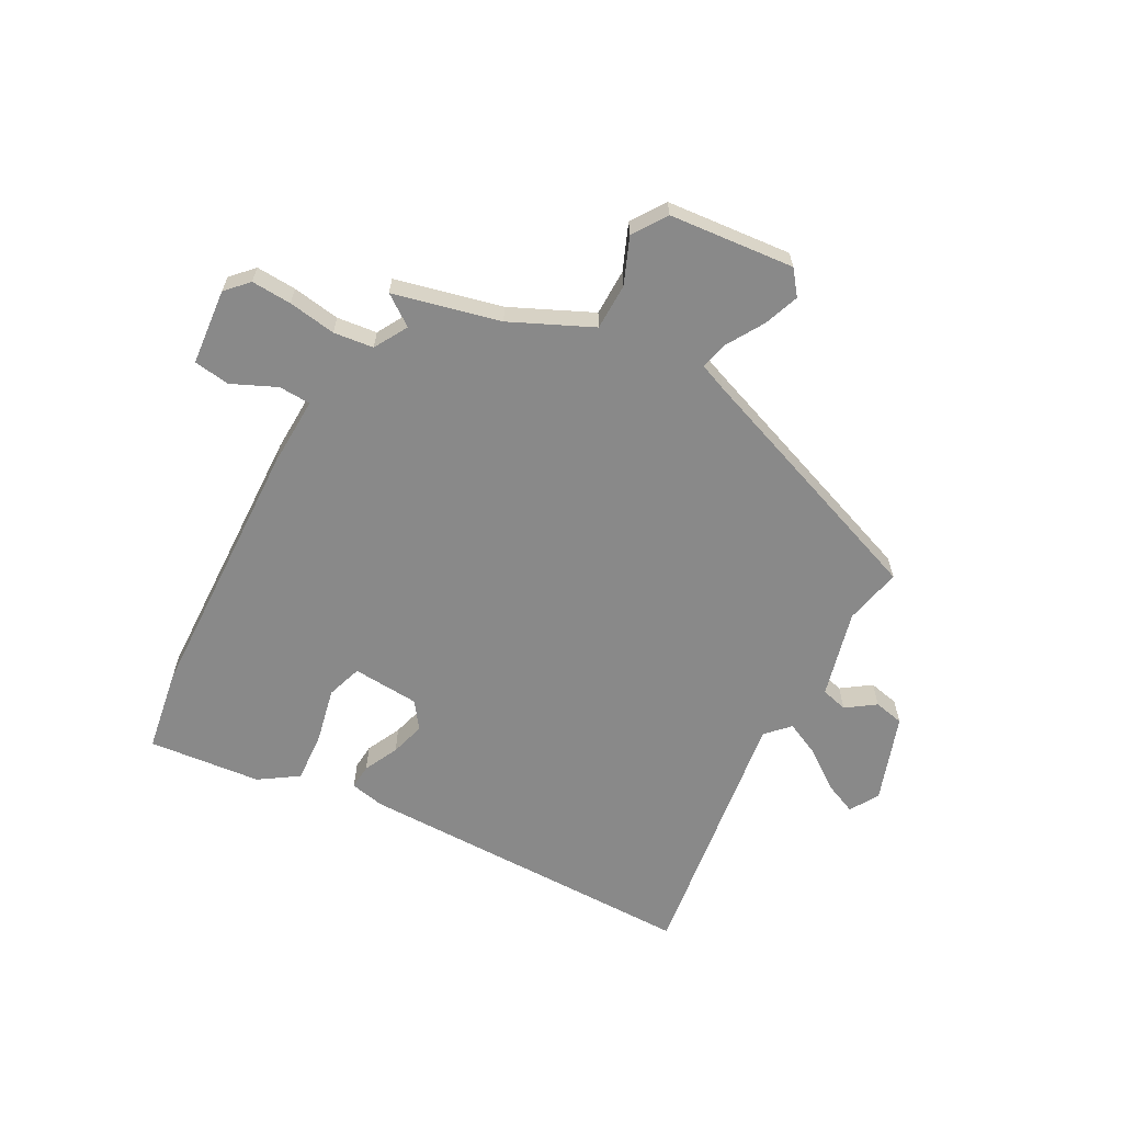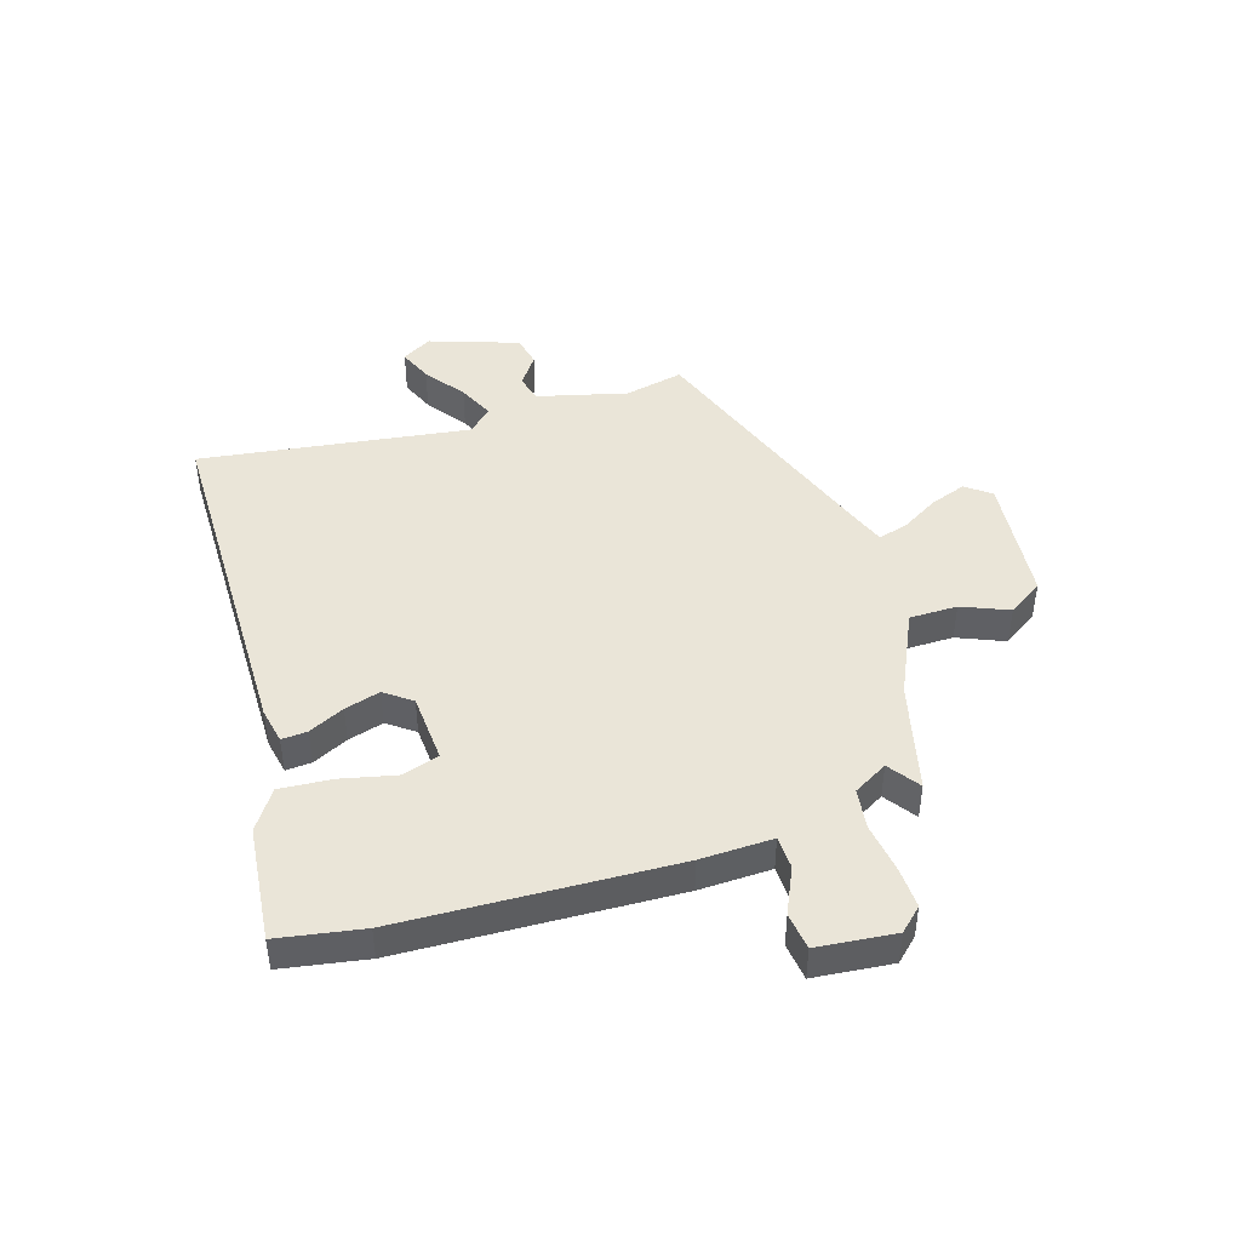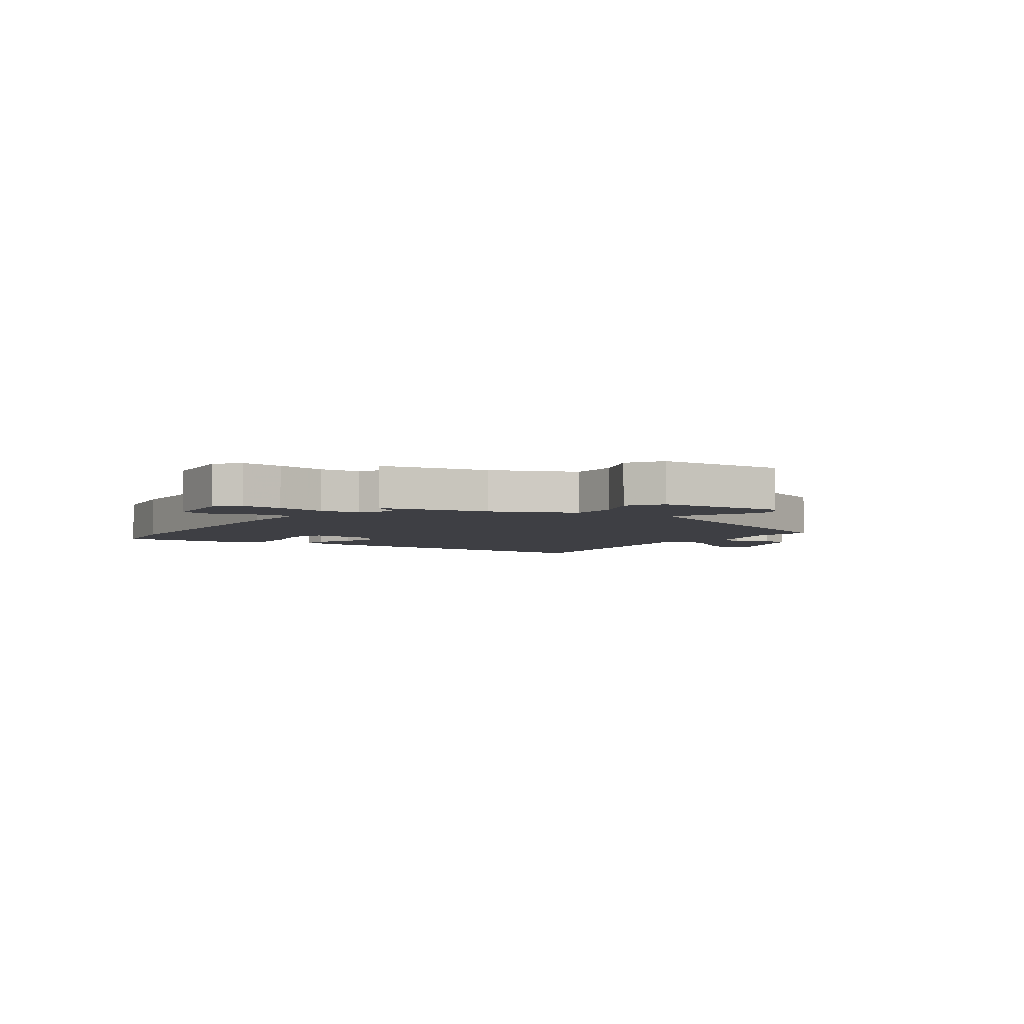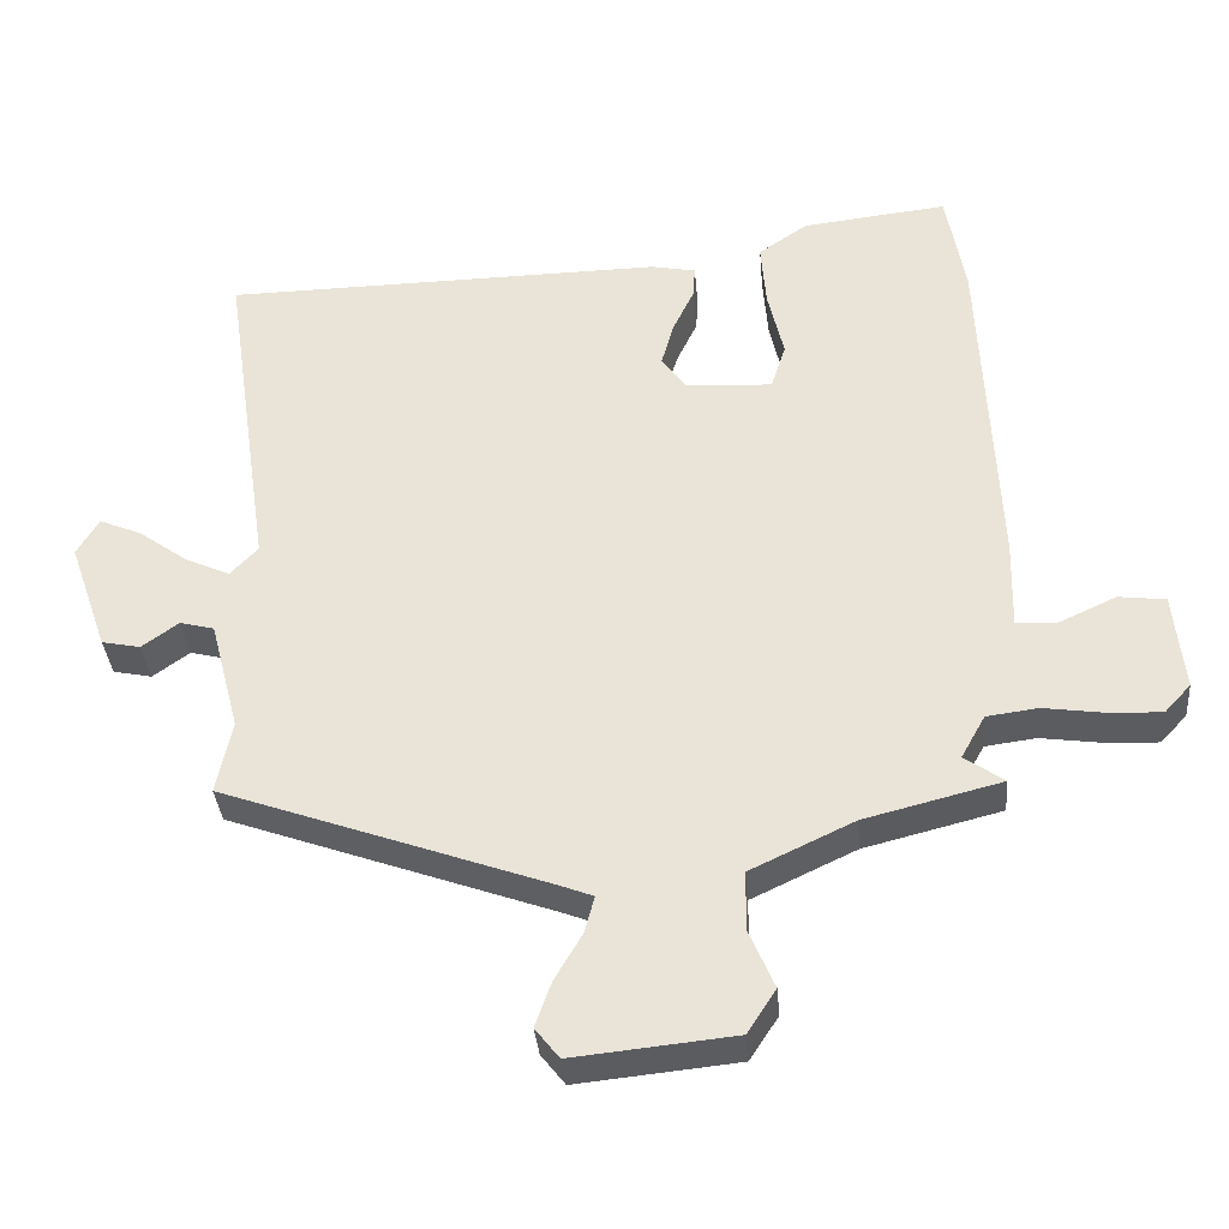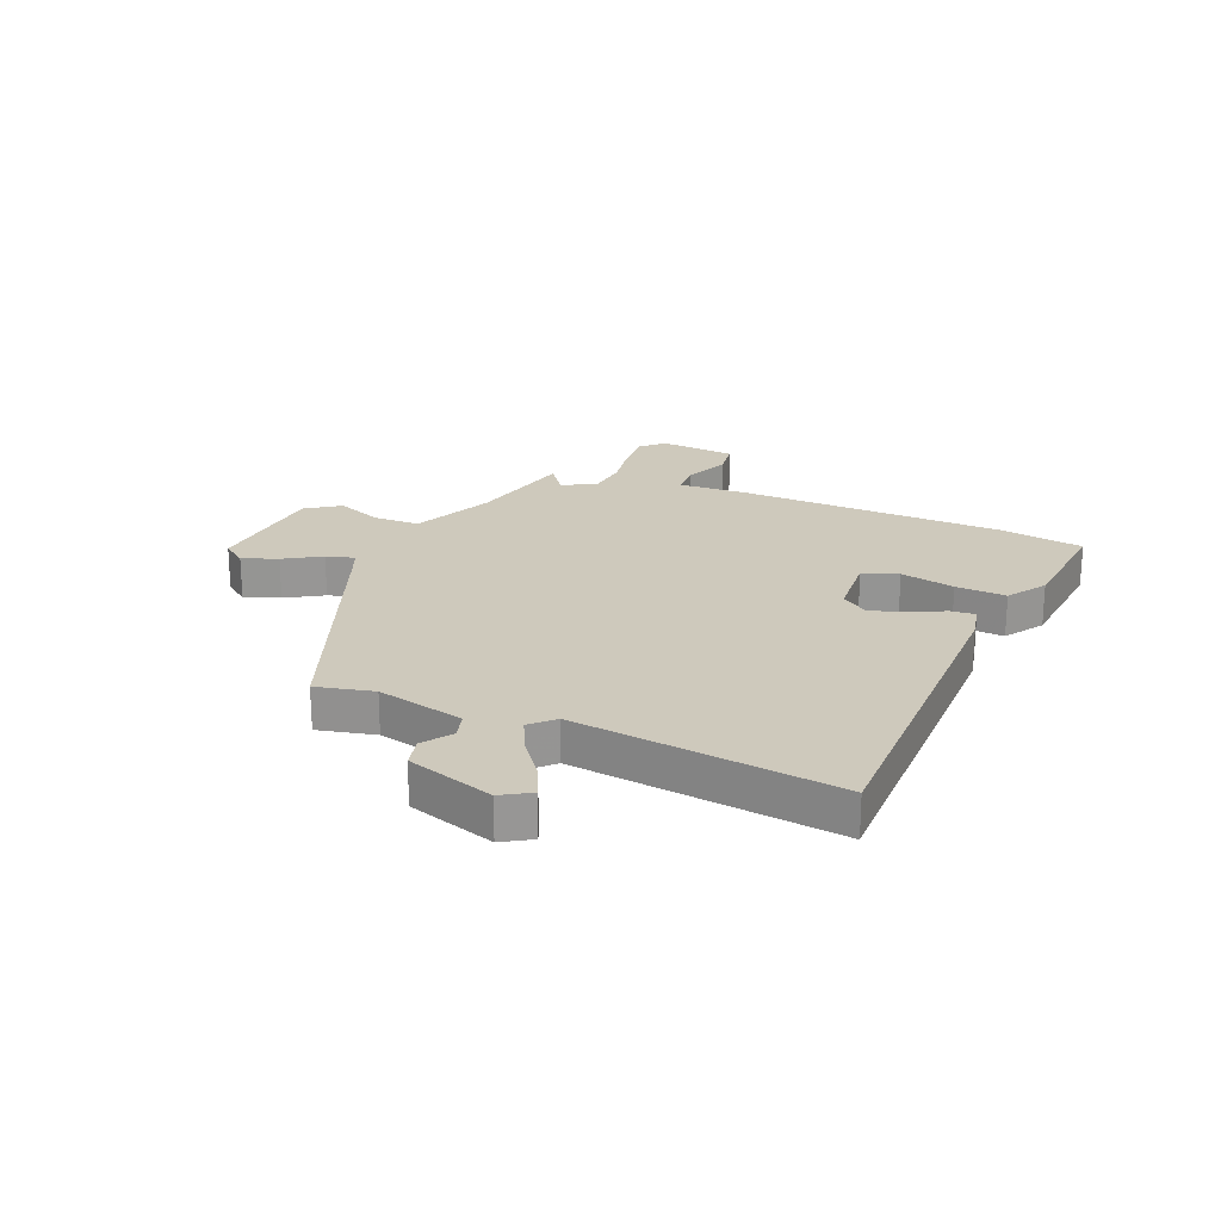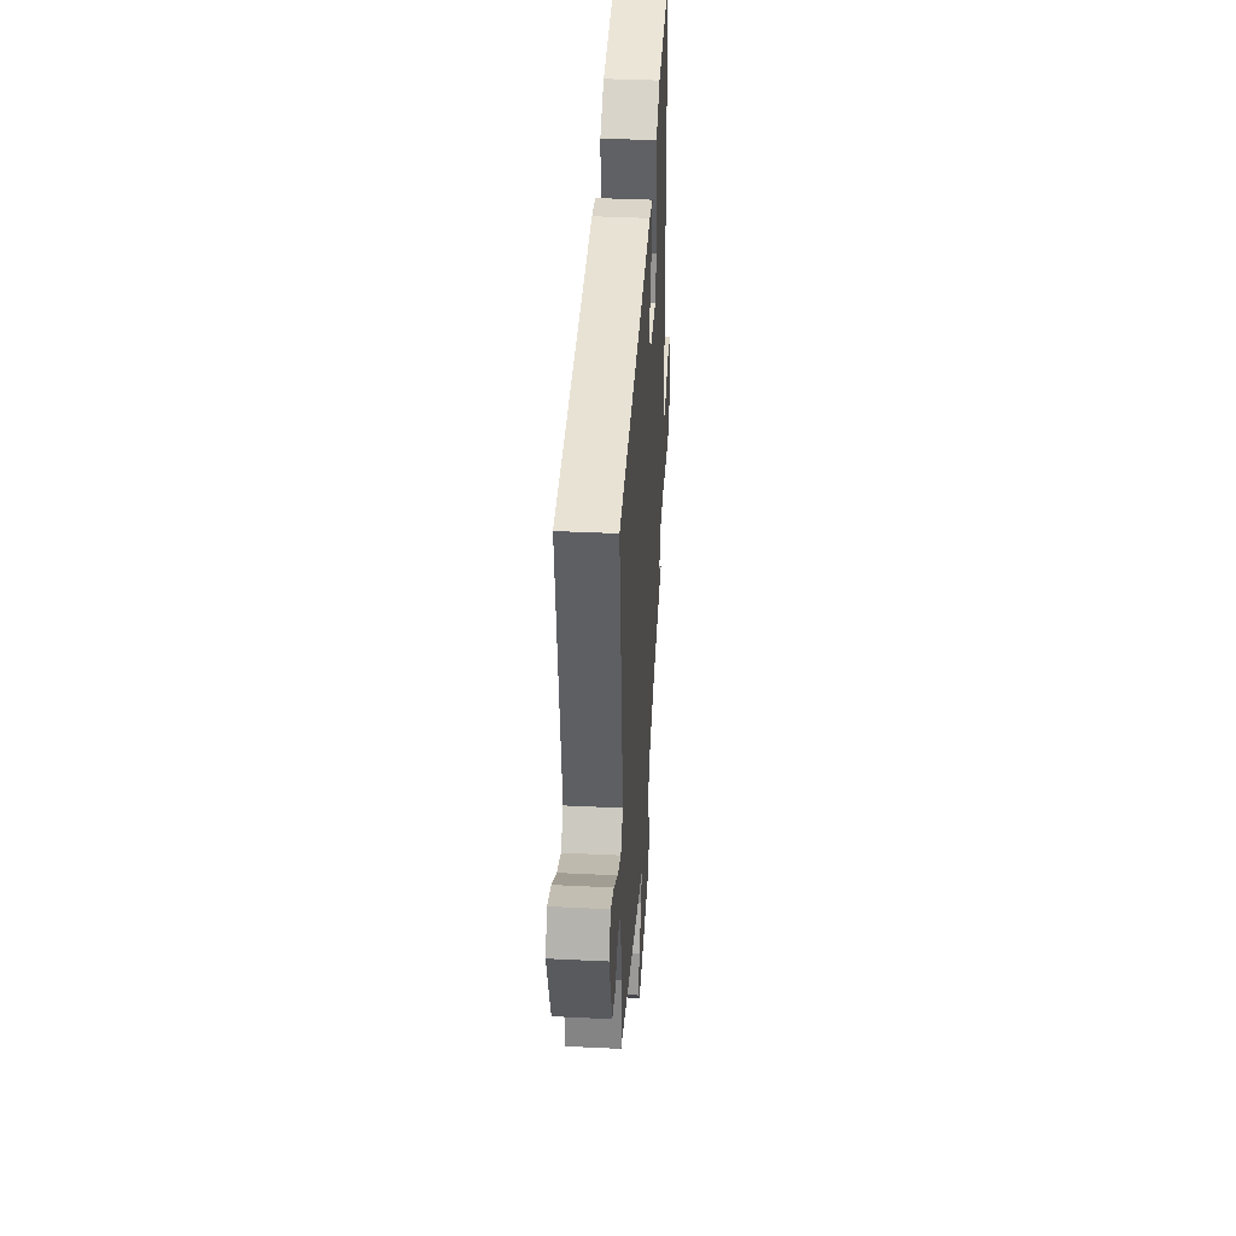
<metadata>
{"format":"obj","ext":"obj","renderer":"f3d","projection":"perspective","resolution":1024,"background":"white","views":[{"elev":-63.2,"azim":151.0,"up":"+Y"},{"elev":45.2,"azim":72.4,"up":"+Y"},{"elev":-4.4,"azim":144.2,"up":"+Y"},{"elev":-35.4,"azim":4.9,"up":"+Z"},{"elev":22.4,"azim":-68.4,"up":"+Y"},{"elev":40.0,"azim":-86.5,"up":"+Z"}]}
</metadata>
<code>
v 0.505 0.07 -0.412
v 0.318 0.07 -0.459
v 0.176 0.07 -0.526
v 0.176 0.07 -0.608
v 0.21 0.07 -0.688
v 0.171 0.07 -0.748
v -0.049 0.07 -0.77
v -0.082 0.07 -0.728
v -0.06 0.07 -0.666
v -0.022 0.07 -0.601
v -0.009 0.07 -0.551
v -0.058 0.07 -0.532
v -0.499 0.07 -0.373
v -0.478 0.07 -0.272
v -0.518 0.07 -0.119
v -0.565 0.07 -0.107
v -0.615 0.07 -0.143
v -0.668 0.07 -0.132
v -0.721 0.07 0.02
v -0.691 0.07 0.071
v -0.634 0.07 0.047
v -0.566 0.07 -0.002
v -0.505 0.07 -0.03
v -0.467 0.07 0.01
v -0.534 0.07 0.471
v 0.069 0.07 0.479
v 0.13 0.07 0.467
v 0.127 0.07 0.423
v 0.098 0.07 0.362
v 0.081 0.07 0.301
v 0.115 0.07 0.255
v 0.233 0.07 0.248
v 0.253 0.07 0.311
v 0.231 0.07 0.406
v 0.224 0.07 0.495
v 0.291 0.07 0.541
v 0.489 0.07 0.563
v 0.515 0.07 0.418
v 0.536 0.07 -0.05
v 0.533 0.07 -0.174
v 0.589 0.07 -0.176
v 0.667 0.07 -0.14
v 0.731 0.07 -0.148
v 0.745 0.07 -0.282
v 0.709 0.07 -0.321
v 0.638 0.07 -0.318
v 0.554 0.07 -0.306
v 0.484 0.07 -0.315
v 0.451 0.07 -0.374
v 0.505 0 -0.412
v 0.318 0 -0.459
v 0.176 0 -0.526
v 0.176 0 -0.608
v 0.21 0 -0.688
v 0.171 0 -0.748
v -0.049 0 -0.77
v -0.082 0 -0.728
v -0.06 0 -0.666
v -0.022 0 -0.601
v -0.009 0 -0.551
v -0.058 0 -0.532
v -0.499 0 -0.373
v -0.478 0 -0.272
v -0.518 0 -0.119
v -0.565 0 -0.107
v -0.615 0 -0.143
v -0.668 0 -0.132
v -0.721 0 0.02
v -0.691 0 0.071
v -0.634 0 0.047
v -0.566 0 -0.002
v -0.505 0 -0.03
v -0.467 0 0.01
v -0.534 0 0.471
v 0.069 0 0.479
v 0.13 0 0.467
v 0.127 0 0.423
v 0.098 0 0.362
v 0.081 0 0.301
v 0.115 0 0.255
v 0.233 0 0.248
v 0.253 0 0.311
v 0.231 0 0.406
v 0.224 0 0.495
v 0.291 0 0.541
v 0.489 0 0.563
v 0.515 0 0.418
v 0.536 0 -0.05
v 0.533 0 -0.174
v 0.589 0 -0.176
v 0.667 0 -0.14
v 0.731 0 -0.148
v 0.745 0 -0.282
v 0.709 0 -0.321
v 0.638 0 -0.318
v 0.554 0 -0.306
v 0.484 0 -0.315
v 0.451 0 -0.374
f 44 45 46 47
f 42 43 44 47
f 41 42 47 48
f 40 41 48
f 39 40 48 49
f 37 38 39 49
f 33 34 35 36
f 33 36 37 49
f 26 27 28 29
f 24 25 26 29
f 23 24 29 30
f 19 20 21 22
f 19 22 23
f 16 17 18 19
f 15 16 19 23
f 14 15 23 30
f 12 13 14 30
f 7 8 9 10
f 7 10 11
f 4 5 6 7
f 3 4 7 11
f 2 3 11 12
f 49 1 2 12
f 32 33 49
f 31 32 49 12
f 12 30 31
f 96 95 94 93
f 96 93 92 91
f 97 96 91 90
f 97 90 89
f 98 97 89 88
f 98 88 87 86
f 85 84 83 82
f 98 86 85 82
f 78 77 76 75
f 78 75 74 73
f 79 78 73 72
f 71 70 69 68
f 72 71 68
f 68 67 66 65
f 72 68 65 64
f 79 72 64 63
f 79 63 62 61
f 59 58 57 56
f 60 59 56
f 56 55 54 53
f 60 56 53 52
f 61 60 52 51
f 61 51 50 98
f 98 82 81
f 61 98 81 80
f 80 79 61
f 1 50 51 2
f 2 51 52 3
f 3 52 53 4
f 4 53 54 5
f 5 54 55 6
f 6 55 56 7
f 7 56 57 8
f 8 57 58 9
f 9 58 59 10
f 10 59 60 11
f 11 60 61 12
f 12 61 62 13
f 13 62 63 14
f 14 63 64 15
f 15 64 65 16
f 16 65 66 17
f 17 66 67 18
f 18 67 68 19
f 19 68 69 20
f 20 69 70 21
f 21 70 71 22
f 22 71 72 23
f 23 72 73 24
f 24 73 74 25
f 25 74 75 26
f 26 75 76 27
f 27 76 77 28
f 28 77 78 29
f 29 78 79 30
f 30 79 80 31
f 31 80 81 32
f 32 81 82 33
f 33 82 83 34
f 34 83 84 35
f 35 84 85 36
f 36 85 86 37
f 37 86 87 38
f 38 87 88 39
f 39 88 89 40
f 40 89 90 41
f 41 90 91 42
f 42 91 92 43
f 43 92 93 44
f 44 93 94 45
f 45 94 95 46
f 46 95 96 47
f 47 96 97 48
f 48 97 98 49
f 49 98 50 1

</code>
